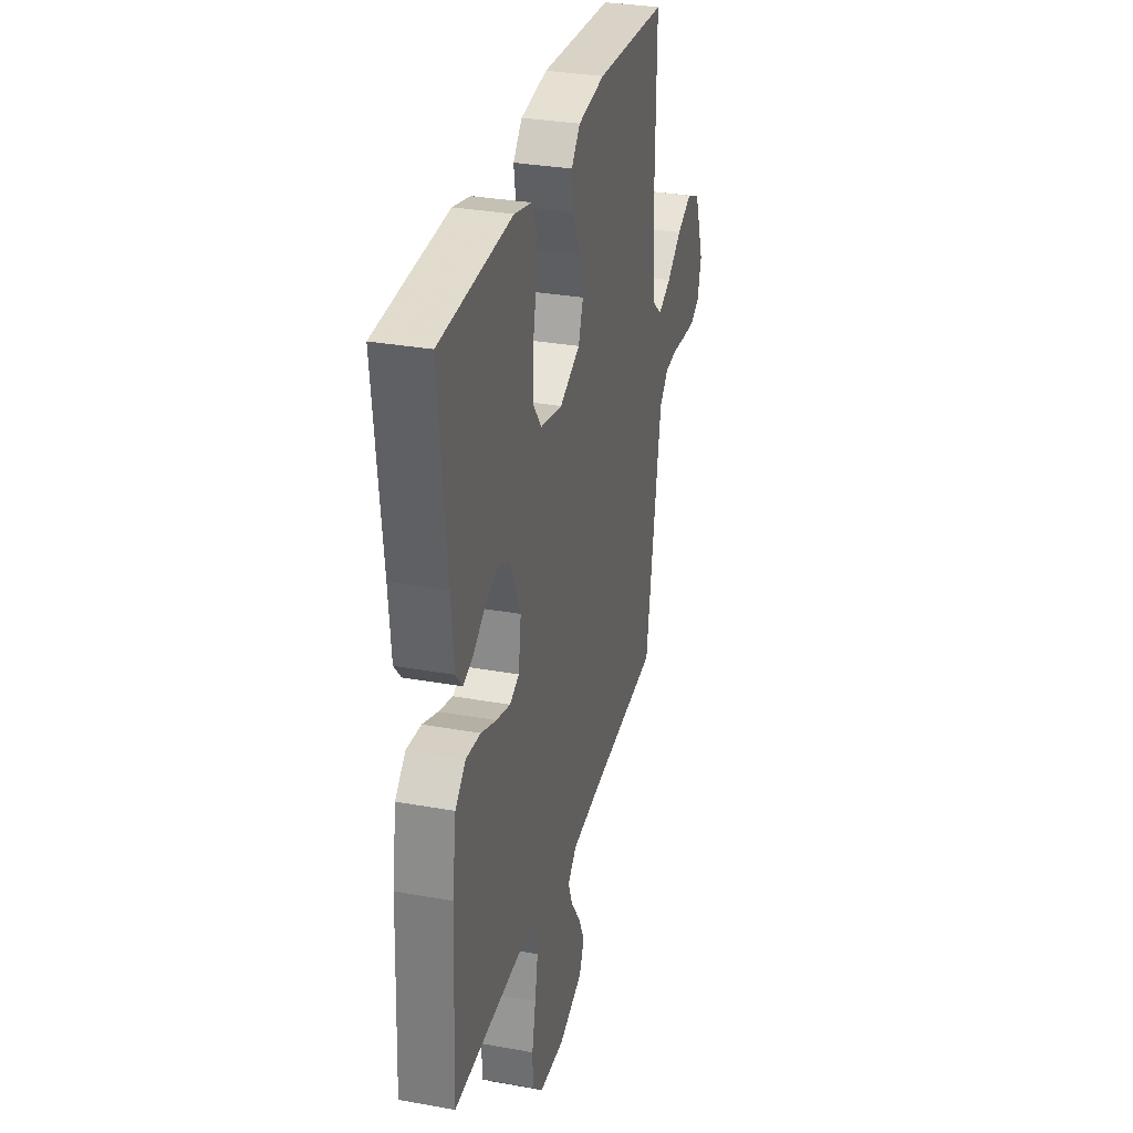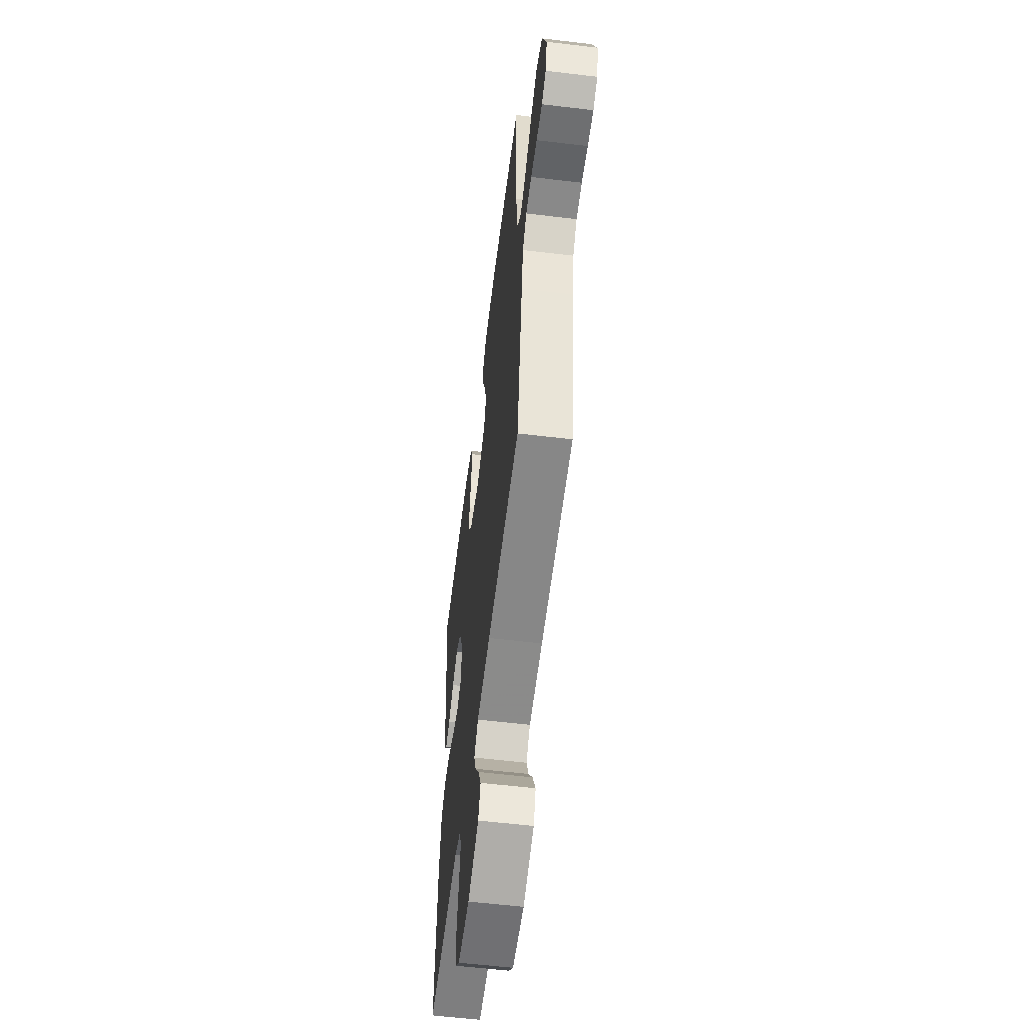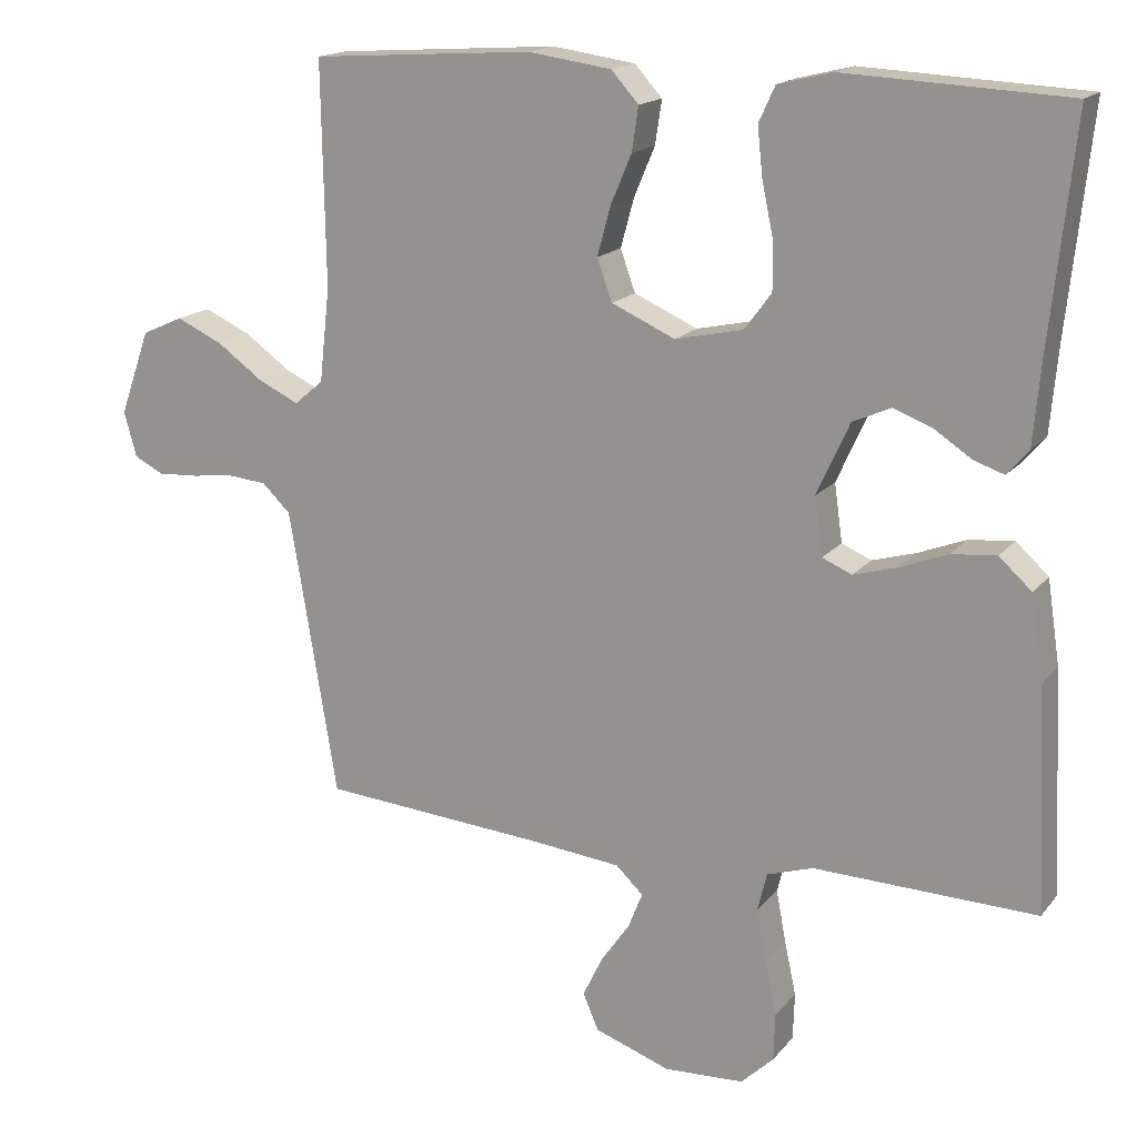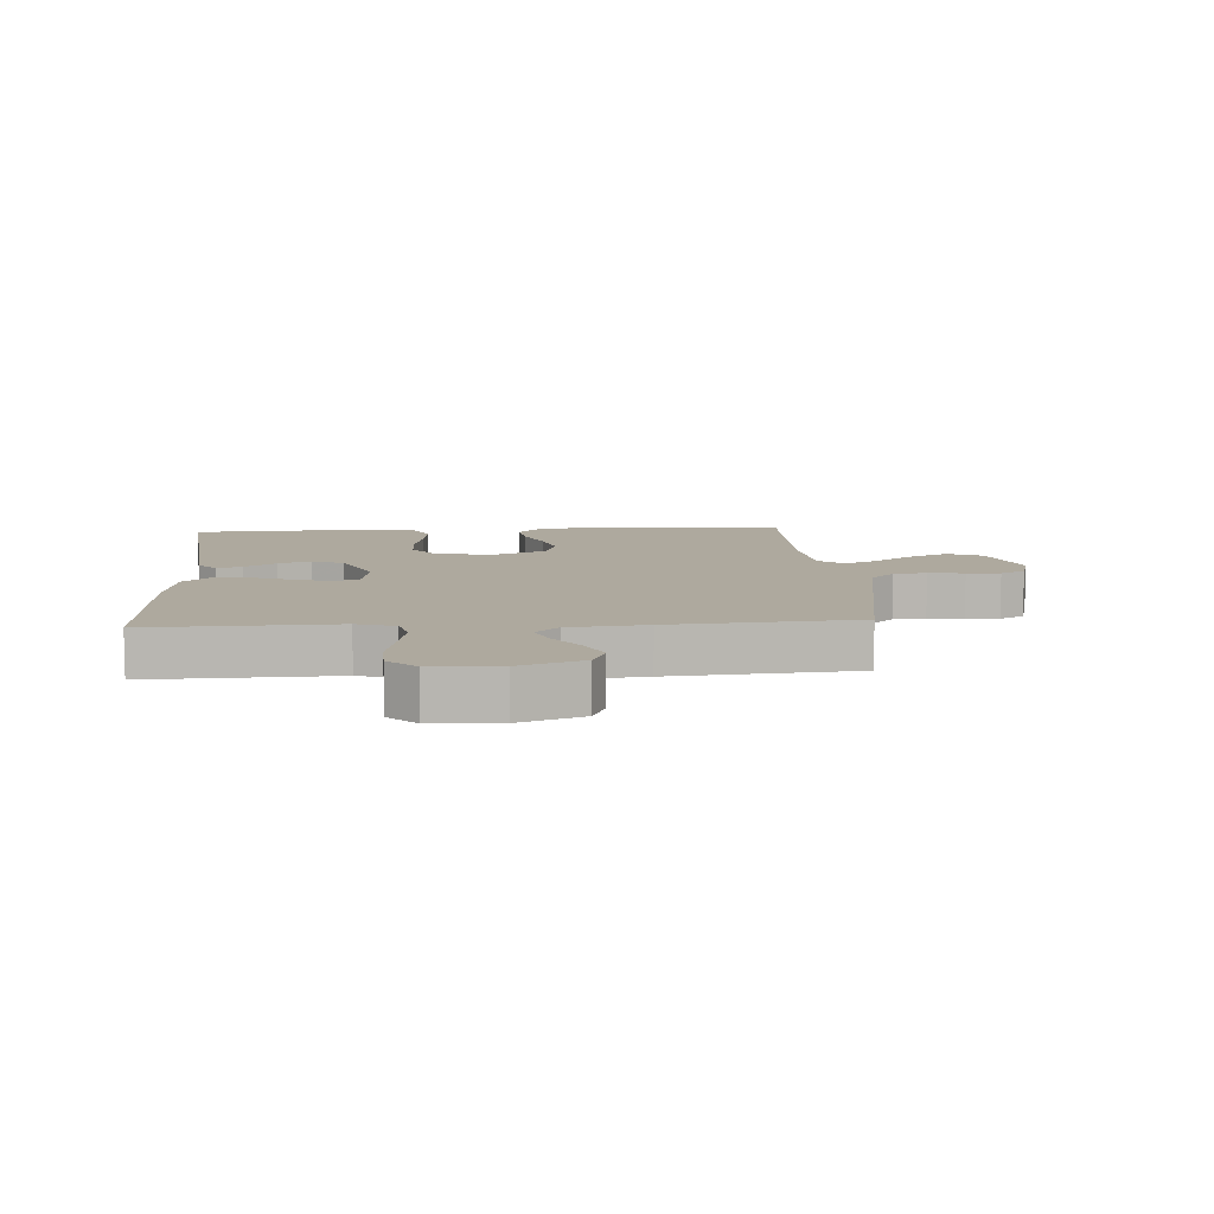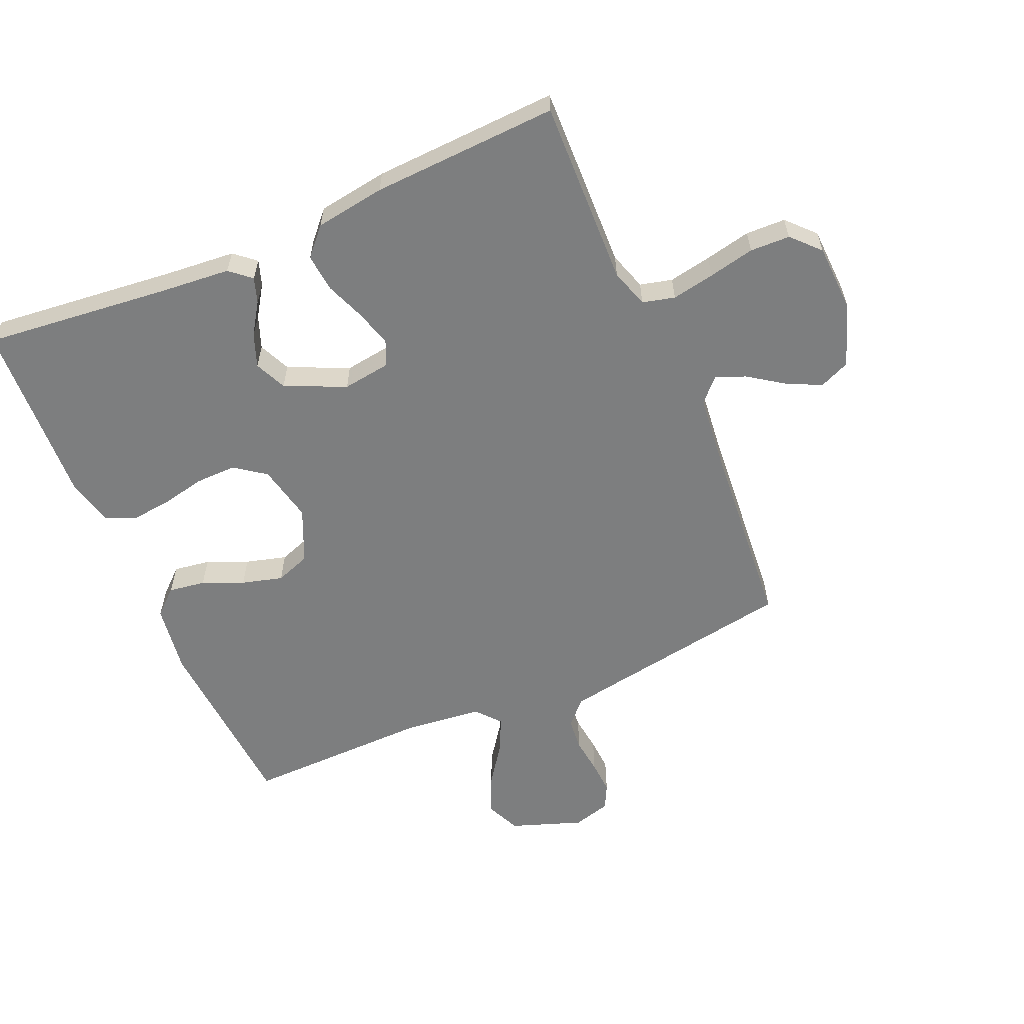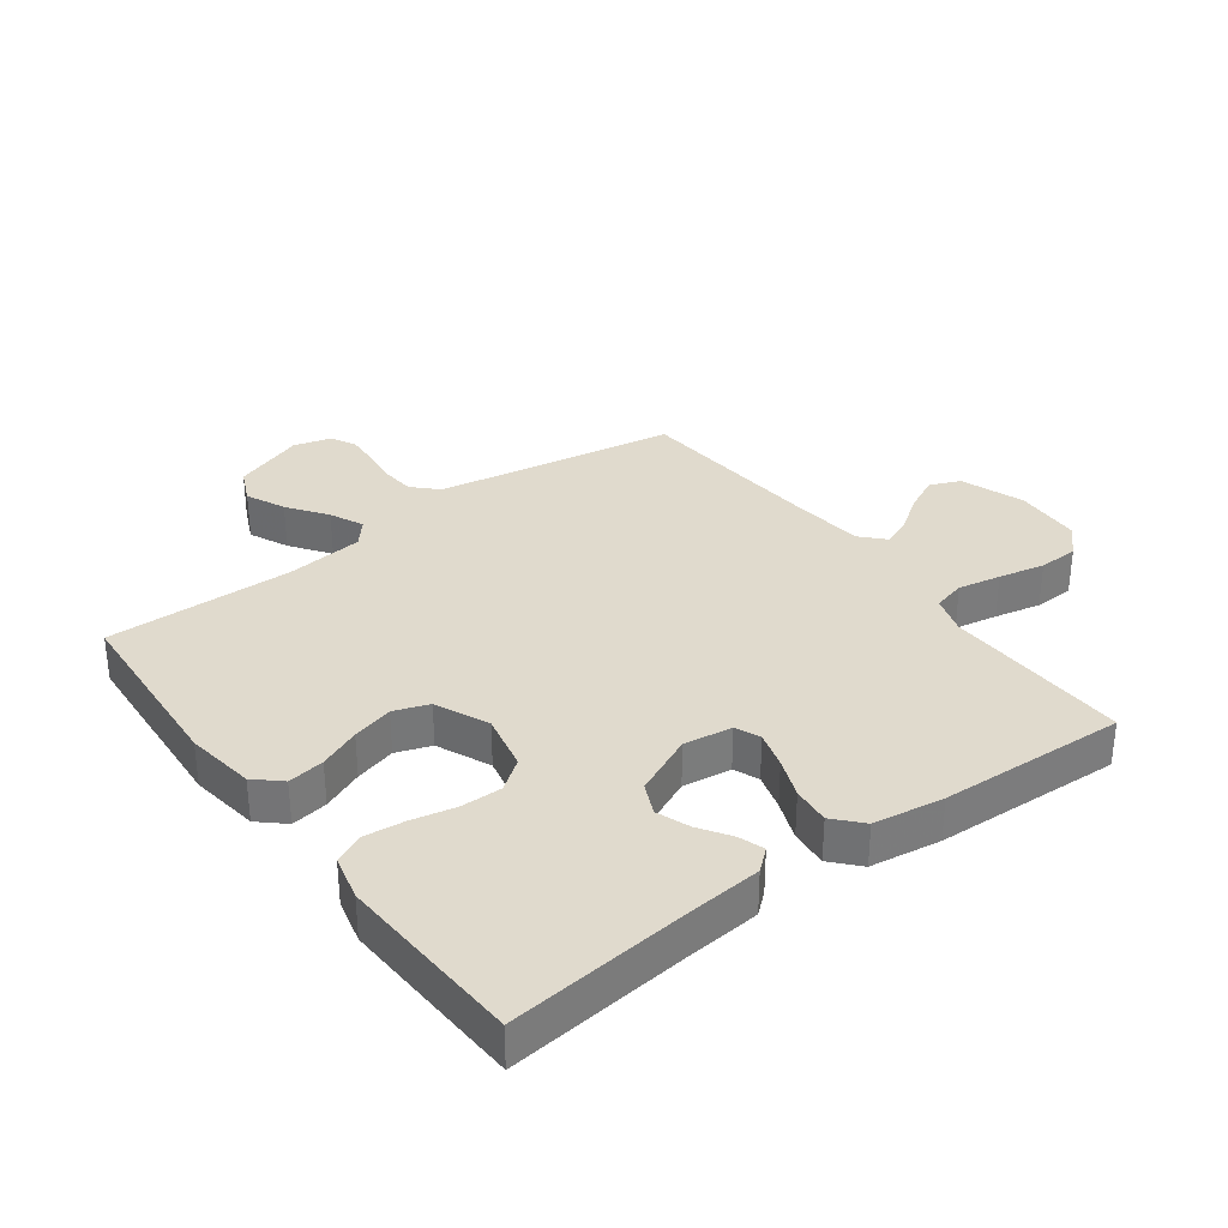
<metadata>
{"format":"obj","ext":"obj","renderer":"f3d","projection":"perspective","resolution":1024,"background":"white","views":[{"elev":31.4,"azim":104.4,"up":"+Z"},{"elev":-57.7,"azim":-97.1,"up":"+Z"},{"elev":16.6,"azim":25.7,"up":"+Z"},{"elev":9.0,"azim":176.2,"up":"+Y"},{"elev":-59.3,"azim":113.4,"up":"+Y"},{"elev":33.0,"azim":53.4,"up":"+Y"}]}
</metadata>
<code>
v -0.5 0.07 0.5
v -0.2 0.07 0.52
v -0.088 0.07 0.504
v -0.051 0.07 0.463
v -0.06 0.07 0.404
v -0.088 0.07 0.338
v -0.106 0.07 0.272
v -0.086 0.07 0.216
v 0 0.07 0.178
v 0.092 0.07 0.198
v 0.128 0.07 0.247
v 0.127 0.07 0.313
v 0.112 0.07 0.384
v 0.105 0.07 0.449
v 0.127 0.07 0.497
v 0.2 0.07 0.515
v 0.5 0.07 0.5
v 0.468 0.07 0.2
v 0.458 0.07 0.087
v 0.429 0.07 0.053
v 0.388 0.07 0.067
v 0.338 0.07 0.1
v 0.285 0.07 0.12
v 0.234 0.07 0.097
v 0.19 0.07 0
v 0.201 0.07 -0.078
v 0.241 0.07 -0.095
v 0.3 0.07 -0.078
v 0.364 0.07 -0.053
v 0.425 0.07 -0.047
v 0.469 0.07 -0.087
v 0.486 0.07 -0.2
v 0.5 0.07 -0.5
v 0.2 0.07 -0.491
v 0.138 0.07 -0.511
v 0.125 0.07 -0.563
v 0.138 0.07 -0.632
v 0.154 0.07 -0.706
v 0.152 0.07 -0.77
v 0.108 0.07 -0.812
v 0 0.07 -0.817
v -0.102 0.07 -0.781
v -0.123 0.07 -0.732
v -0.096 0.07 -0.676
v -0.057 0.07 -0.62
v -0.038 0.07 -0.572
v -0.075 0.07 -0.537
v -0.2 0.07 -0.524
v -0.5 0.07 -0.5
v -0.55 0.07 -0.2
v -0.565 0.07 -0.113
v -0.603 0.07 -0.076
v -0.656 0.07 -0.071
v -0.714 0.07 -0.078
v -0.768 0.07 -0.081
v -0.808 0.07 -0.061
v -0.825 0.07 0
v -0.784 0.07 0.115
v -0.728 0.07 0.14
v -0.665 0.07 0.111
v -0.602 0.07 0.066
v -0.548 0.07 0.041
v -0.509 0.07 0.074
v -0.495 0.07 0.2
v -0.5 0 0.5
v -0.2 0 0.52
v -0.088 0 0.504
v -0.051 0 0.463
v -0.06 0 0.404
v -0.088 0 0.338
v -0.106 0 0.272
v -0.086 0 0.216
v 0 0 0.178
v 0.092 0 0.198
v 0.128 0 0.247
v 0.127 0 0.313
v 0.112 0 0.384
v 0.105 0 0.449
v 0.127 0 0.497
v 0.2 0 0.515
v 0.5 0 0.5
v 0.468 0 0.2
v 0.458 0 0.087
v 0.429 0 0.053
v 0.388 0 0.067
v 0.338 0 0.1
v 0.285 0 0.12
v 0.234 0 0.097
v 0.19 0 0
v 0.201 0 -0.078
v 0.241 0 -0.095
v 0.3 0 -0.078
v 0.364 0 -0.053
v 0.425 0 -0.047
v 0.469 0 -0.087
v 0.486 0 -0.2
v 0.5 0 -0.5
v 0.2 0 -0.491
v 0.138 0 -0.511
v 0.125 0 -0.563
v 0.138 0 -0.632
v 0.154 0 -0.706
v 0.152 0 -0.77
v 0.108 0 -0.812
v 0 0 -0.817
v -0.102 0 -0.781
v -0.123 0 -0.732
v -0.096 0 -0.676
v -0.057 0 -0.62
v -0.038 0 -0.572
v -0.075 0 -0.537
v -0.2 0 -0.524
v -0.5 0 -0.5
v -0.55 0 -0.2
v -0.565 0 -0.113
v -0.603 0 -0.076
v -0.656 0 -0.071
v -0.714 0 -0.078
v -0.768 0 -0.081
v -0.808 0 -0.061
v -0.825 0 0
v -0.784 0 0.115
v -0.728 0 0.14
v -0.665 0 0.111
v -0.602 0 0.066
v -0.548 0 0.041
v -0.509 0 0.074
v -0.495 0 0.2
f 59 60 61
f 58 59 61
f 57 58 61
f 56 57 61
f 55 56 61
f 54 55 61
f 53 54 61
f 52 53 61 62
f 51 52 62 63
f 48 49 50
f 50 51 63
f 48 50 63
f 47 48 63
f 43 44 45
f 42 43 45
f 41 42 45
f 40 41 45
f 39 40 45
f 38 39 45
f 37 38 45
f 36 37 45 46
f 47 63 64
f 46 47 64
f 36 46 64
f 35 36 64
f 32 33 34
f 31 32 34
f 30 31 34
f 29 30 34
f 28 29 34
f 20 21 22
f 19 20 22
f 18 19 22
f 18 22 23
f 17 18 23
f 16 17 23
f 15 16 23
f 14 15 23
f 13 14 23
f 12 13 23
f 11 12 23 24
f 4 5 6
f 3 4 6
f 2 3 6
f 1 2 6
f 64 1 6
f 64 6 7
f 35 64 7 8
f 27 28 34 35
f 26 27 35
f 35 8 9
f 26 35 9
f 25 26 9
f 10 11 24 25
f 9 10 25
f 125 124 123
f 125 123 122
f 125 122 121
f 125 121 120
f 125 120 119
f 125 119 118
f 125 118 117
f 126 125 117 116
f 127 126 116 115
f 114 113 112
f 127 115 114
f 127 114 112
f 127 112 111
f 109 108 107
f 109 107 106
f 109 106 105
f 109 105 104
f 109 104 103
f 109 103 102
f 109 102 101
f 110 109 101 100
f 128 127 111
f 128 111 110
f 128 110 100
f 128 100 99
f 98 97 96
f 98 96 95
f 98 95 94
f 98 94 93
f 98 93 92
f 86 85 84
f 86 84 83
f 86 83 82
f 87 86 82
f 87 82 81
f 87 81 80
f 87 80 79
f 87 79 78
f 87 78 77
f 87 77 76
f 88 87 76 75
f 70 69 68
f 70 68 67
f 70 67 66
f 70 66 65
f 70 65 128
f 71 70 128
f 72 71 128 99
f 99 98 92 91
f 99 91 90
f 73 72 99
f 73 99 90
f 73 90 89
f 89 88 75 74
f 89 74 73
f 1 65 66 2
f 2 66 67 3
f 3 67 68 4
f 4 68 69 5
f 5 69 70 6
f 6 70 71 7
f 7 71 72 8
f 8 72 73 9
f 9 73 74 10
f 10 74 75 11
f 11 75 76 12
f 12 76 77 13
f 13 77 78 14
f 14 78 79 15
f 15 79 80 16
f 16 80 81 17
f 17 81 82 18
f 18 82 83 19
f 19 83 84 20
f 20 84 85 21
f 21 85 86 22
f 22 86 87 23
f 23 87 88 24
f 24 88 89 25
f 25 89 90 26
f 26 90 91 27
f 27 91 92 28
f 28 92 93 29
f 29 93 94 30
f 30 94 95 31
f 31 95 96 32
f 32 96 97 33
f 33 97 98 34
f 34 98 99 35
f 35 99 100 36
f 36 100 101 37
f 37 101 102 38
f 38 102 103 39
f 39 103 104 40
f 40 104 105 41
f 41 105 106 42
f 42 106 107 43
f 43 107 108 44
f 44 108 109 45
f 45 109 110 46
f 46 110 111 47
f 47 111 112 48
f 48 112 113 49
f 49 113 114 50
f 50 114 115 51
f 51 115 116 52
f 52 116 117 53
f 53 117 118 54
f 54 118 119 55
f 55 119 120 56
f 56 120 121 57
f 57 121 122 58
f 58 122 123 59
f 59 123 124 60
f 60 124 125 61
f 61 125 126 62
f 62 126 127 63
f 63 127 128 64
f 64 128 65 1

</code>
